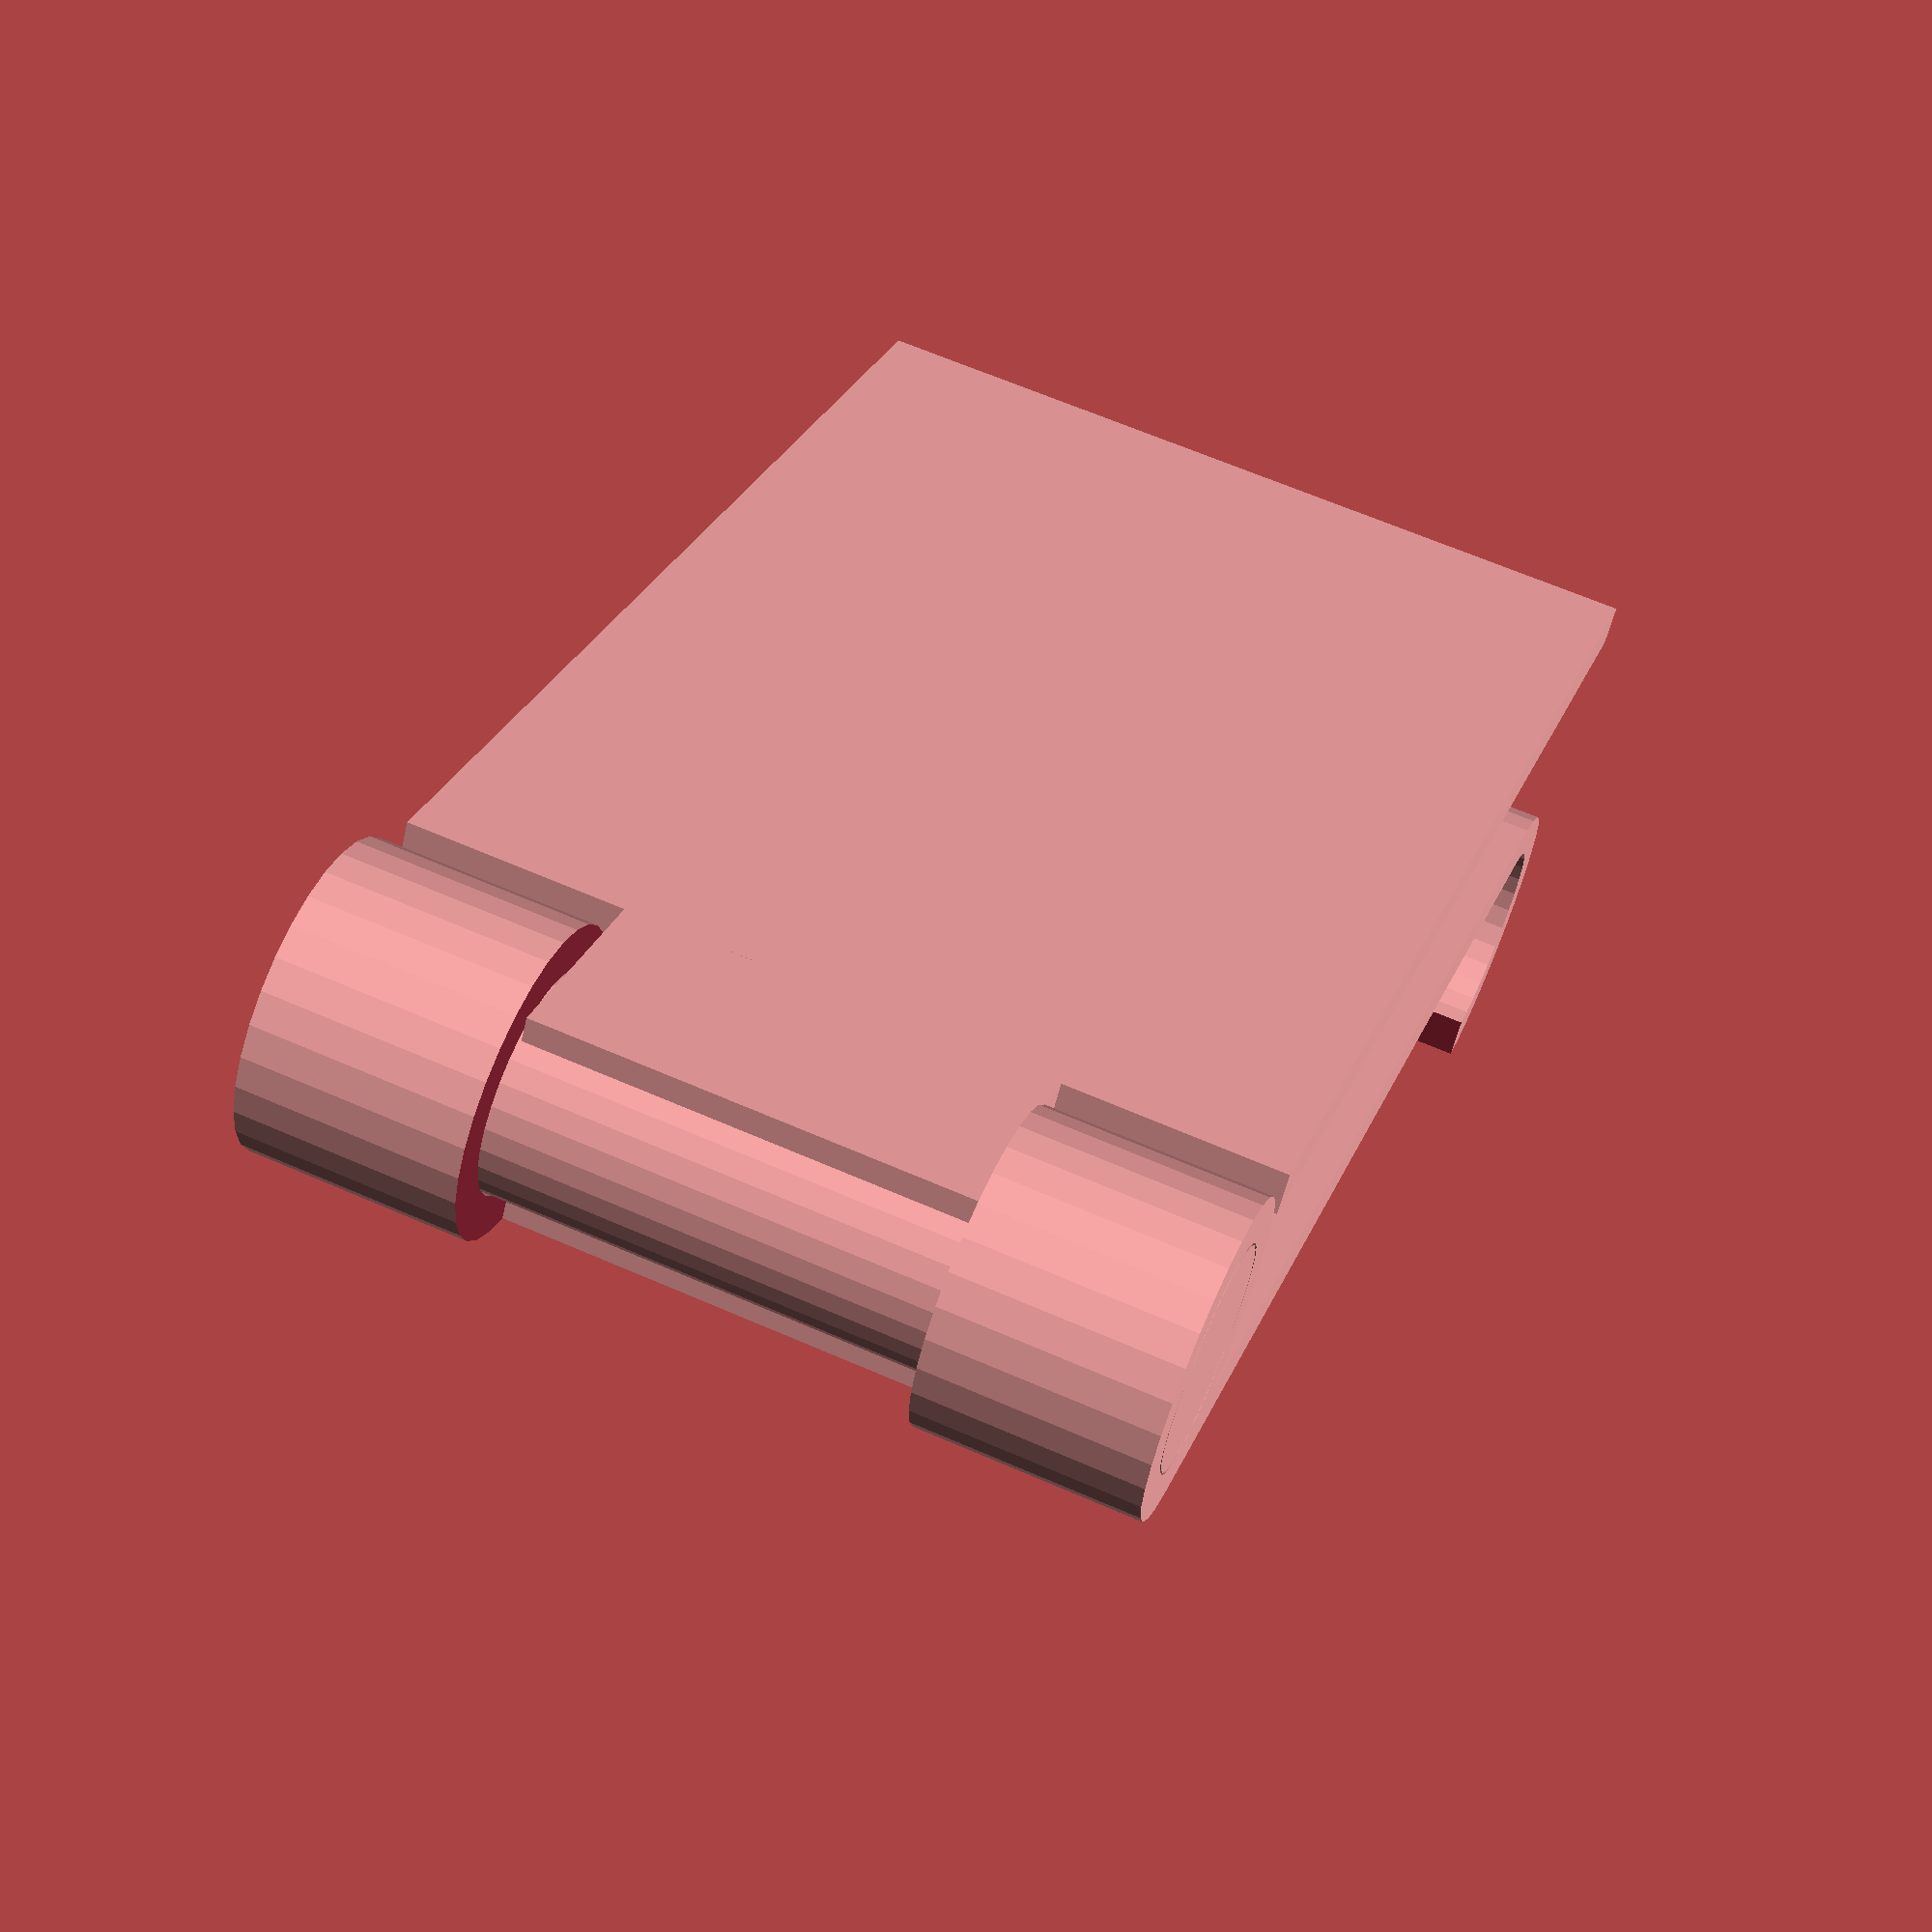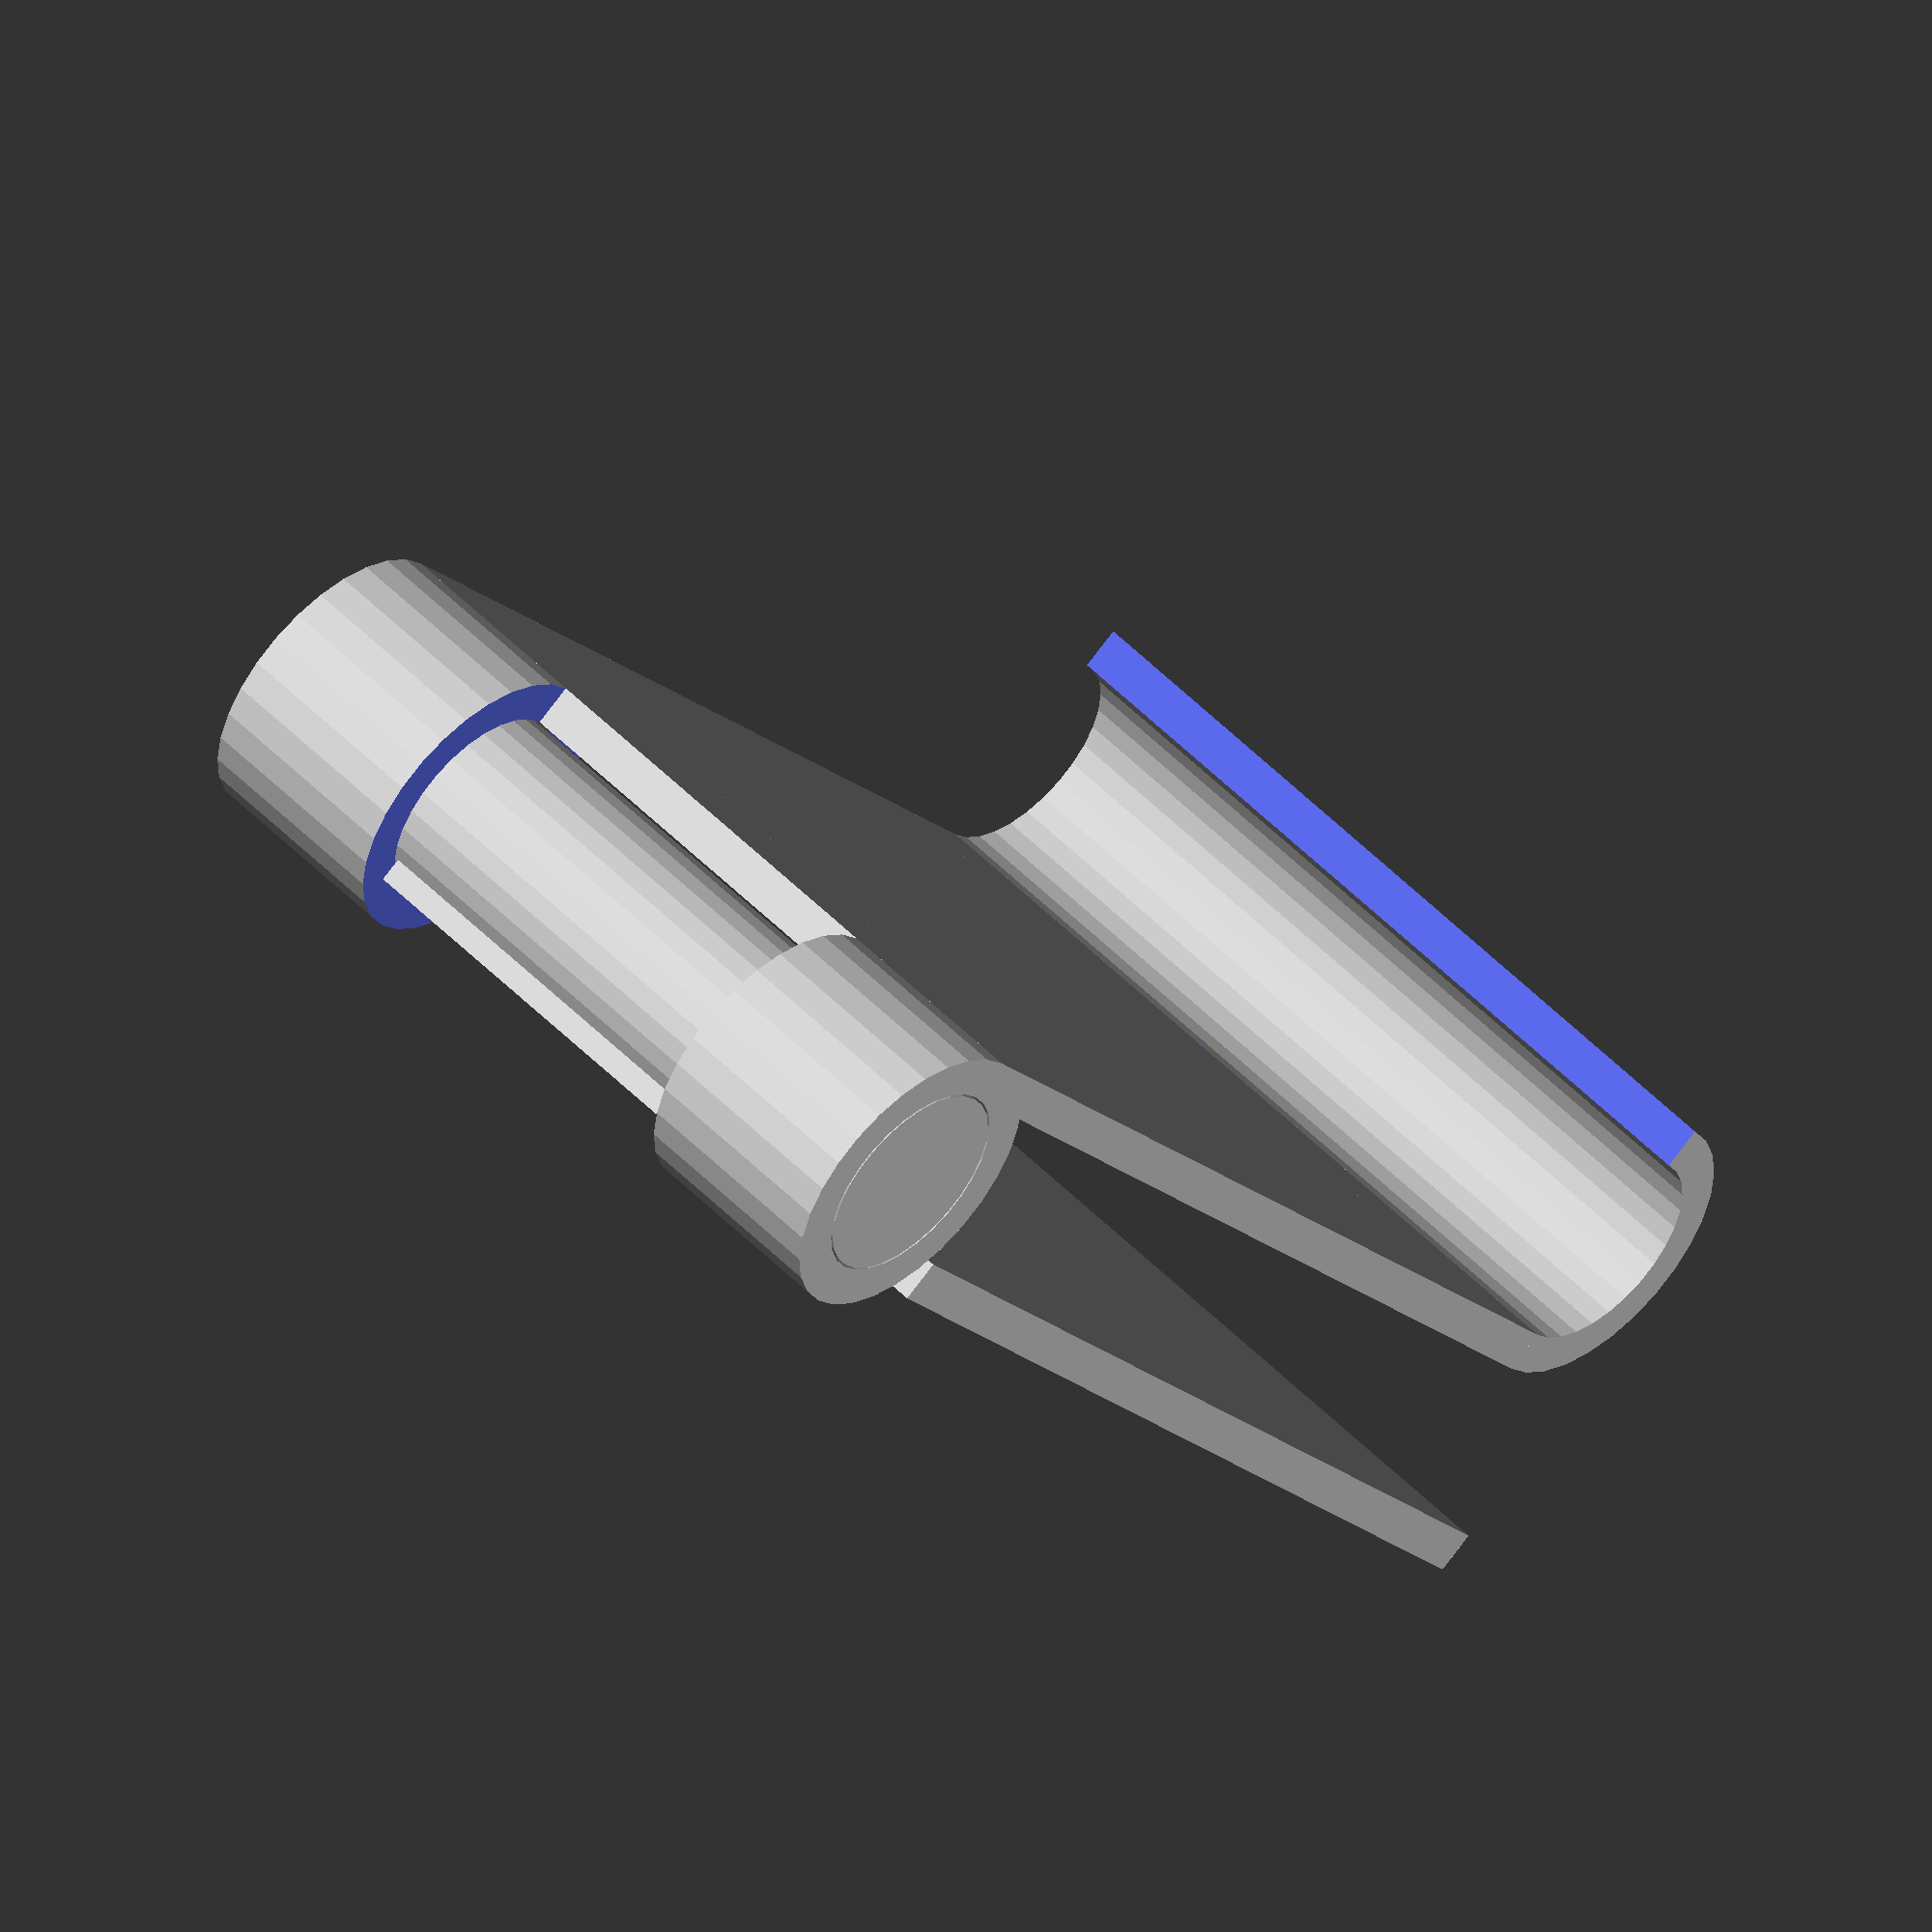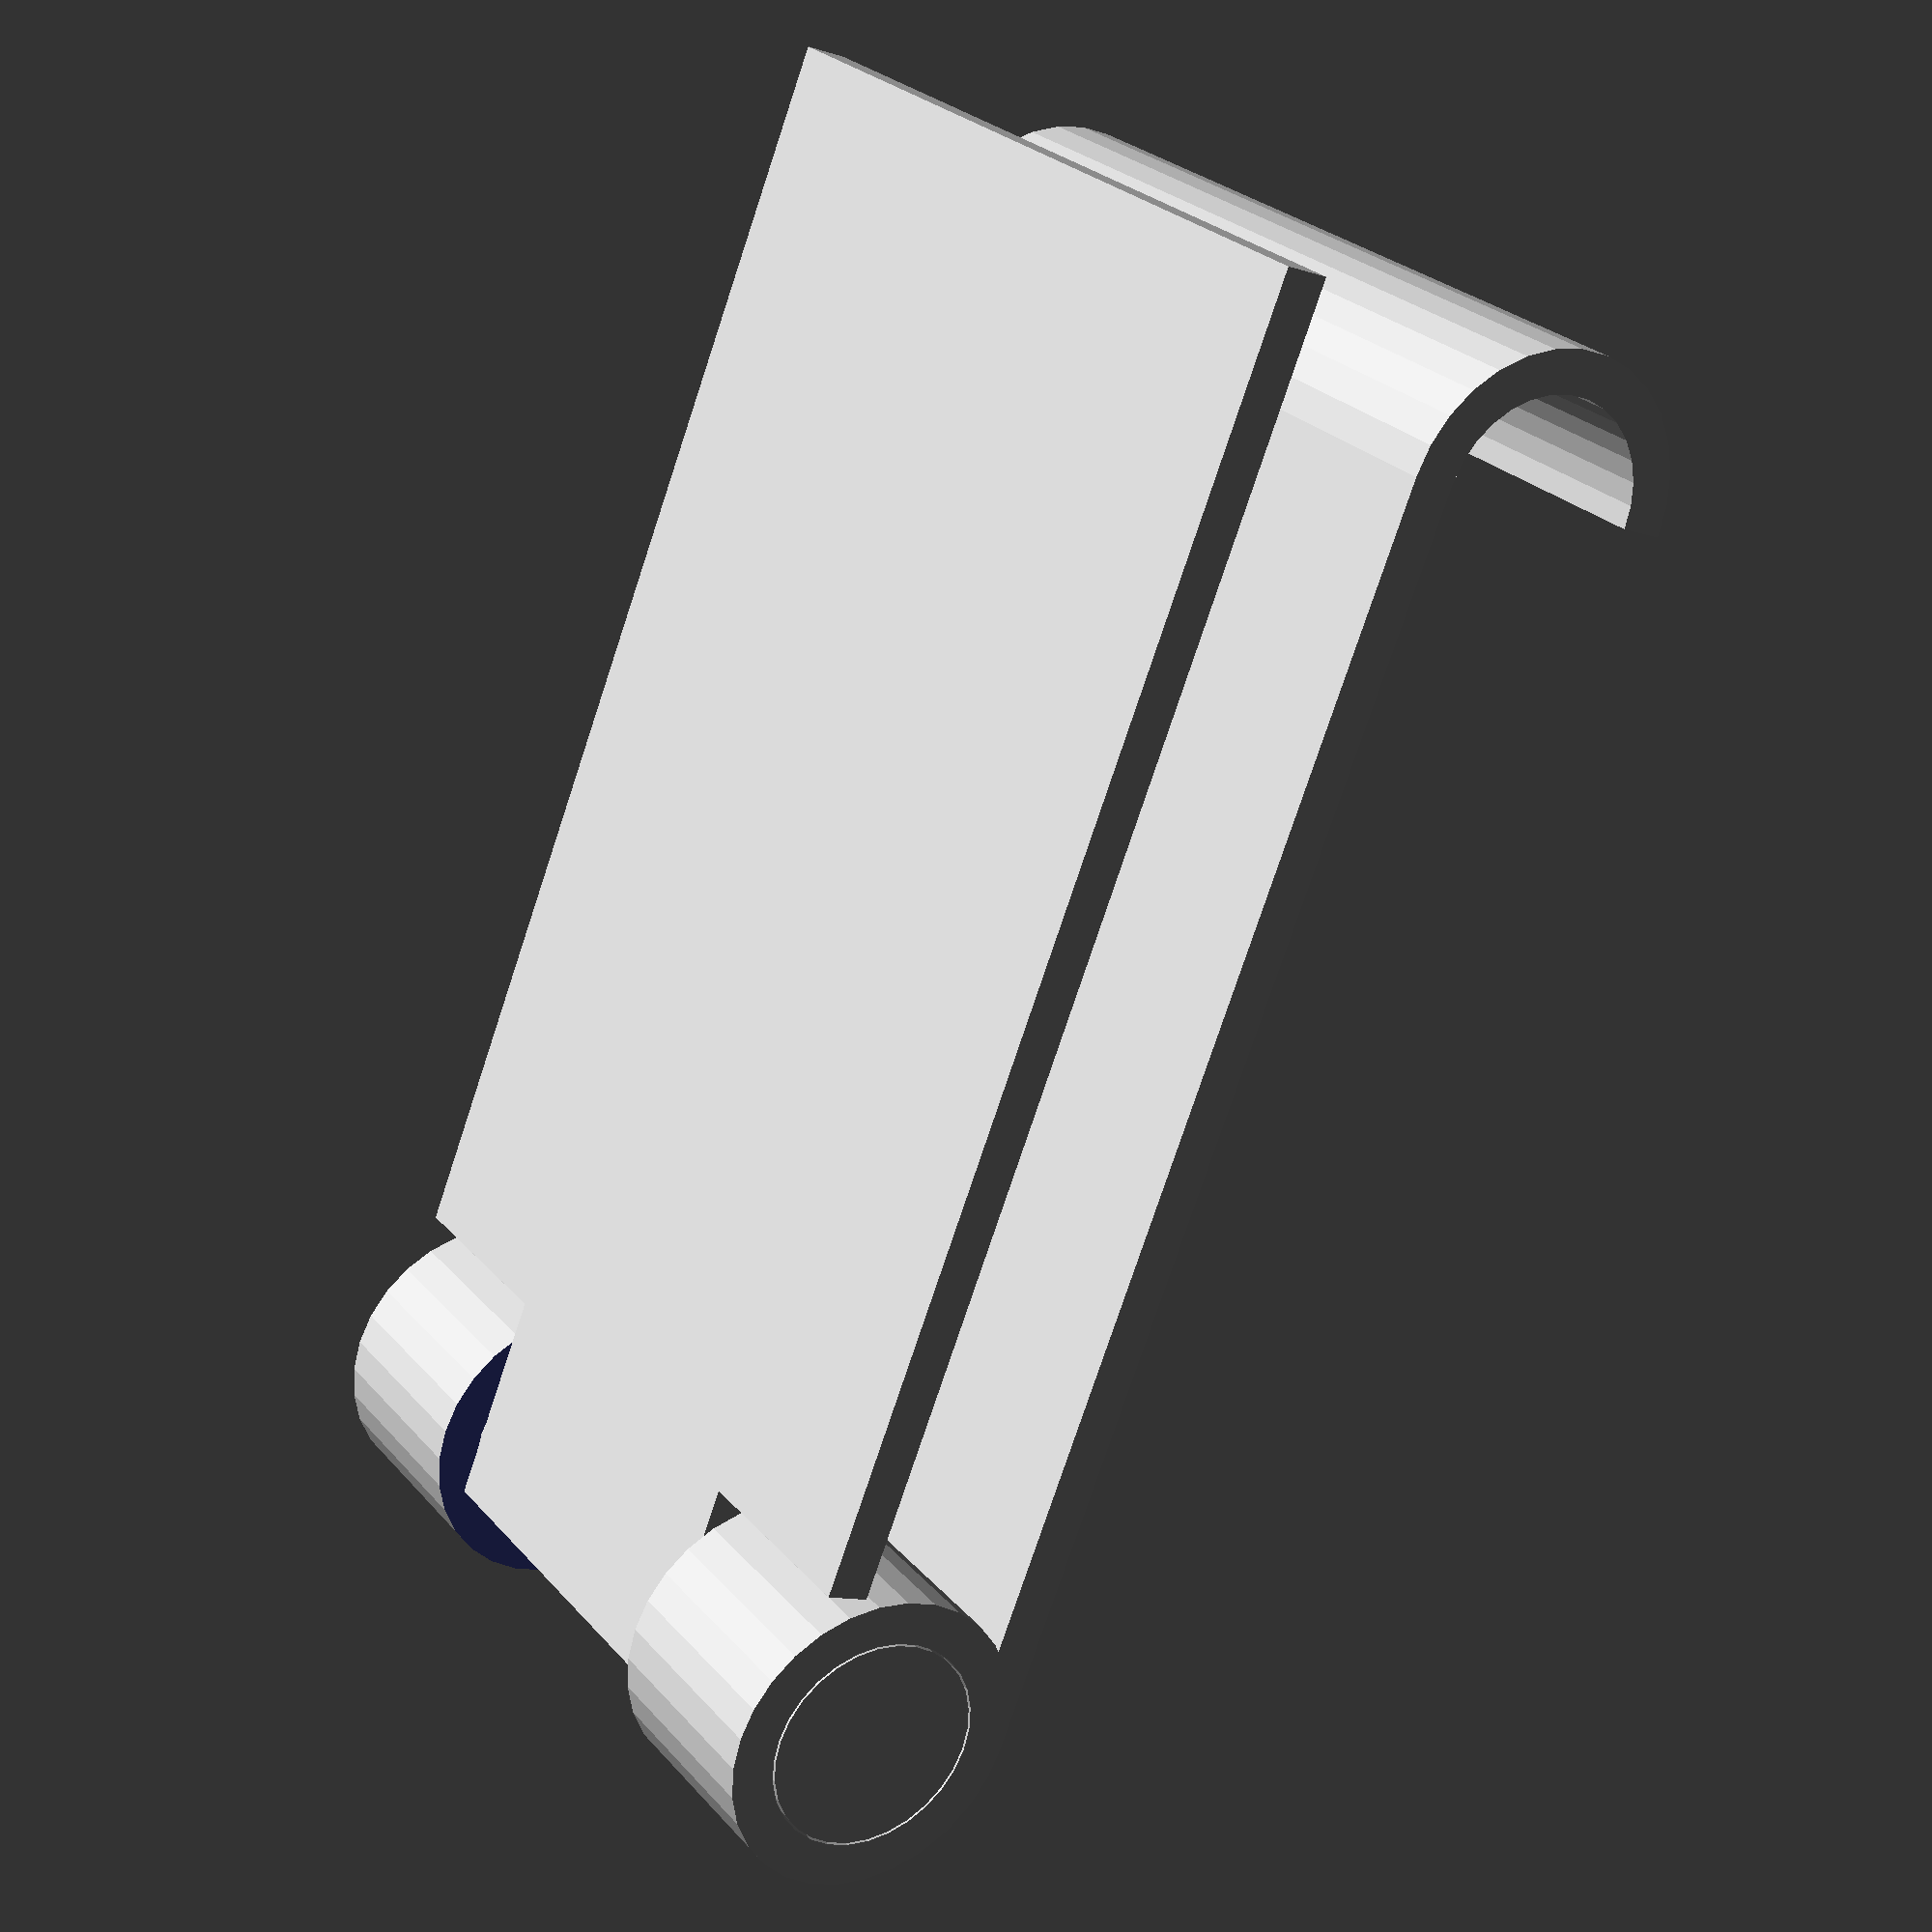
<openscad>
hook = 14;
plate_w = 2;
plate_h = 60;
plate_d = 40;
gap = 20;


$fn=30;

translate([hook-plate_w, (hook/2), 0])
	cube([plate_w, plate_h, plate_d]);

difference() {
	translate([hook/2, hook/2, 0])
		rotate_extrude(convexity = 5)
			translate([hook/2-plate_w,0,0])
				square([plate_w, plate_d]);

	translate([0,hook/2,-1])
		cube([hook*2, hook*2, plate_d+2]);
}

translate([hook-plate_w,plate_h,0])
difference() {
	translate([hook/2, hook/2, 0])
		rotate_extrude(convexity = 5)
			translate([hook/2-plate_w,0,0])
				square([plate_w, plate_d]);
	translate([-1, -1, plate_d/2-gap/2])
		cube([gap,gap,gap]);

}


translate([hook-plate_w+hook-plate_w*2,0,0])
	cube([plate_w, plate_h, plate_d]);

translate([hook-plate_w+hook-plate_w*2, plate_h, plate_d/2-gap/2+0.1])
	cube([plate_w,gap/2,gap-0.2]);

translate([hook+hook/2-plate_w, plate_h+hook/2 ,0])
	cylinder(r=hook/2-plate_w-0.1, h=plate_d);

</openscad>
<views>
elev=115.3 azim=124.2 roll=246.3 proj=p view=solid
elev=308.0 azim=34.2 roll=137.5 proj=o view=solid
elev=154.7 azim=21.4 roll=210.5 proj=p view=wireframe
</views>
